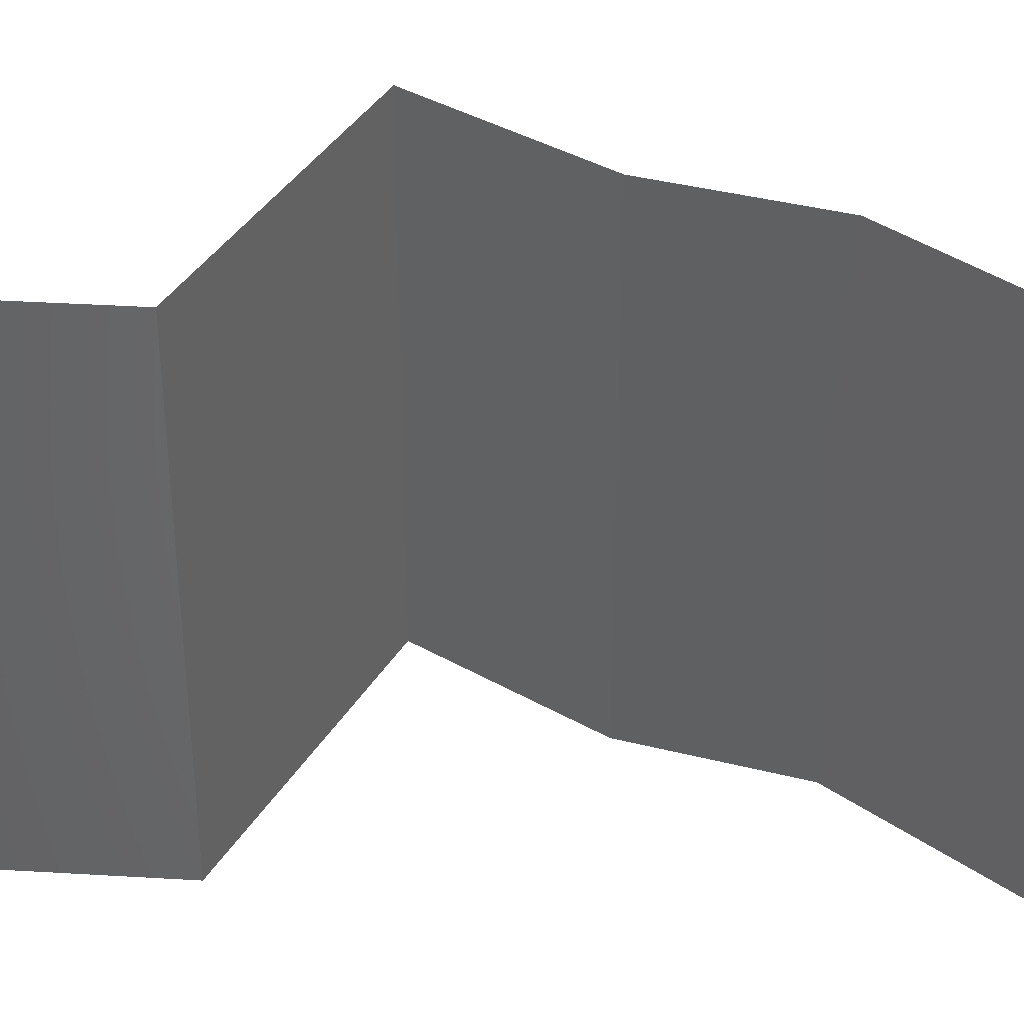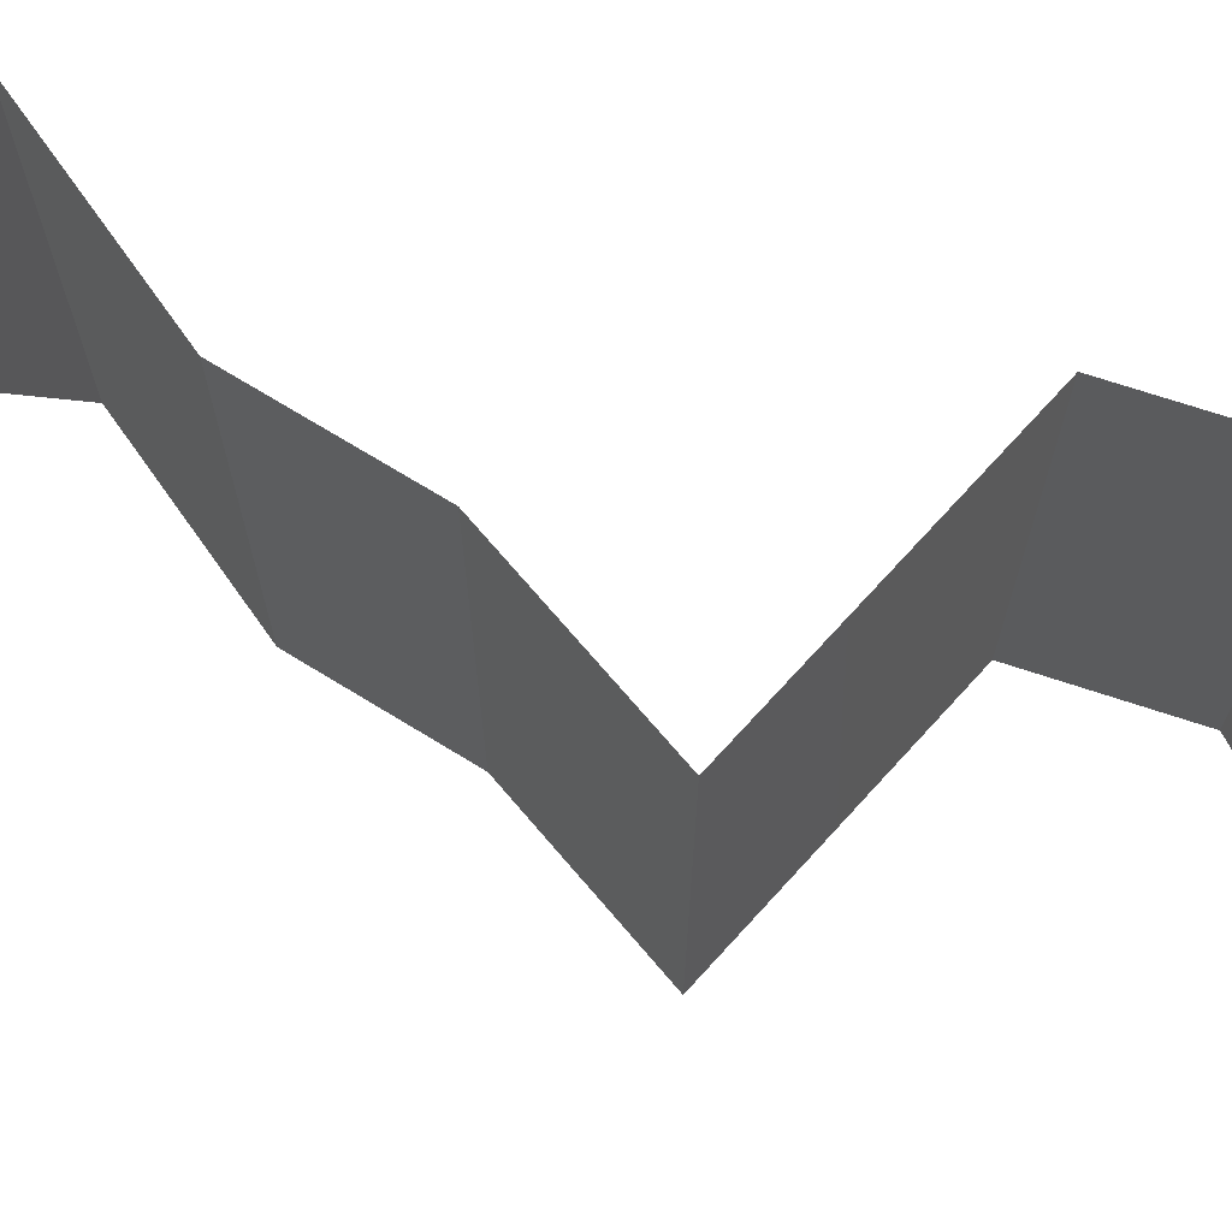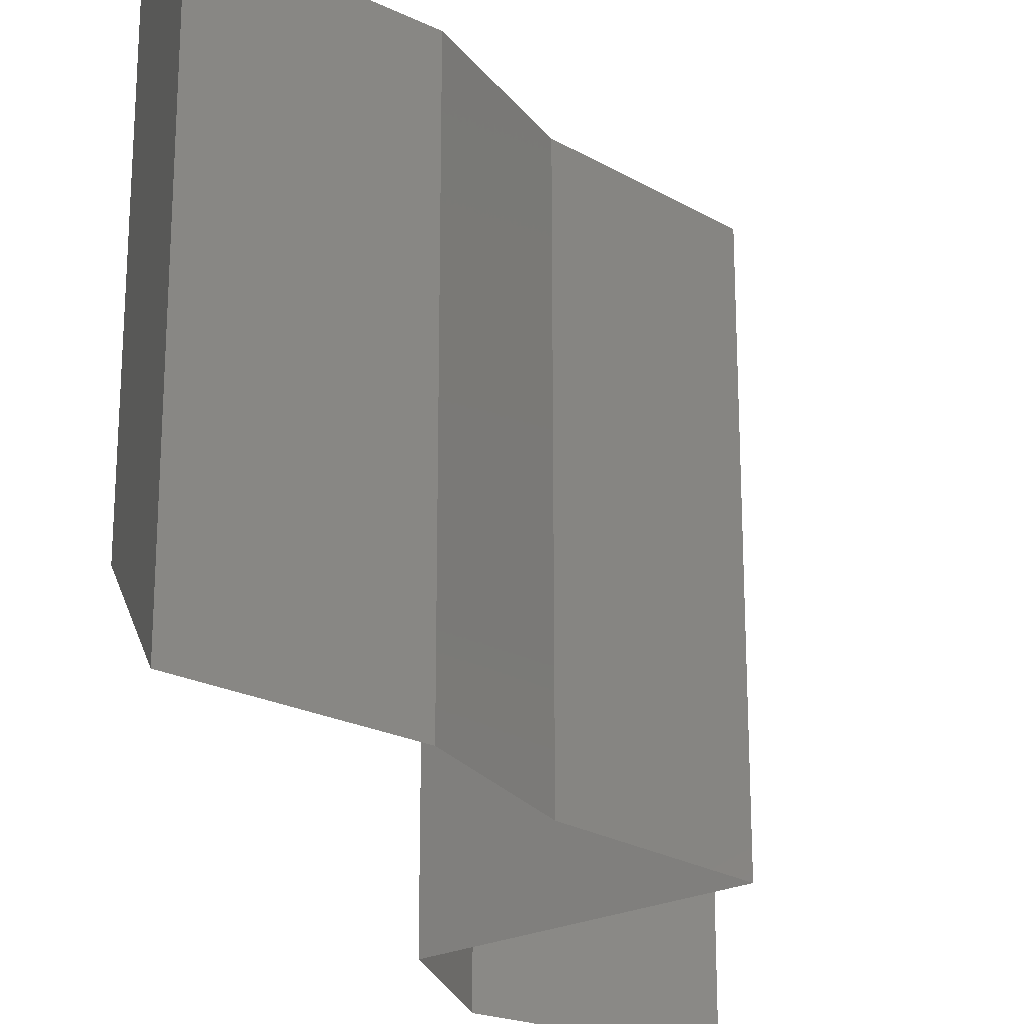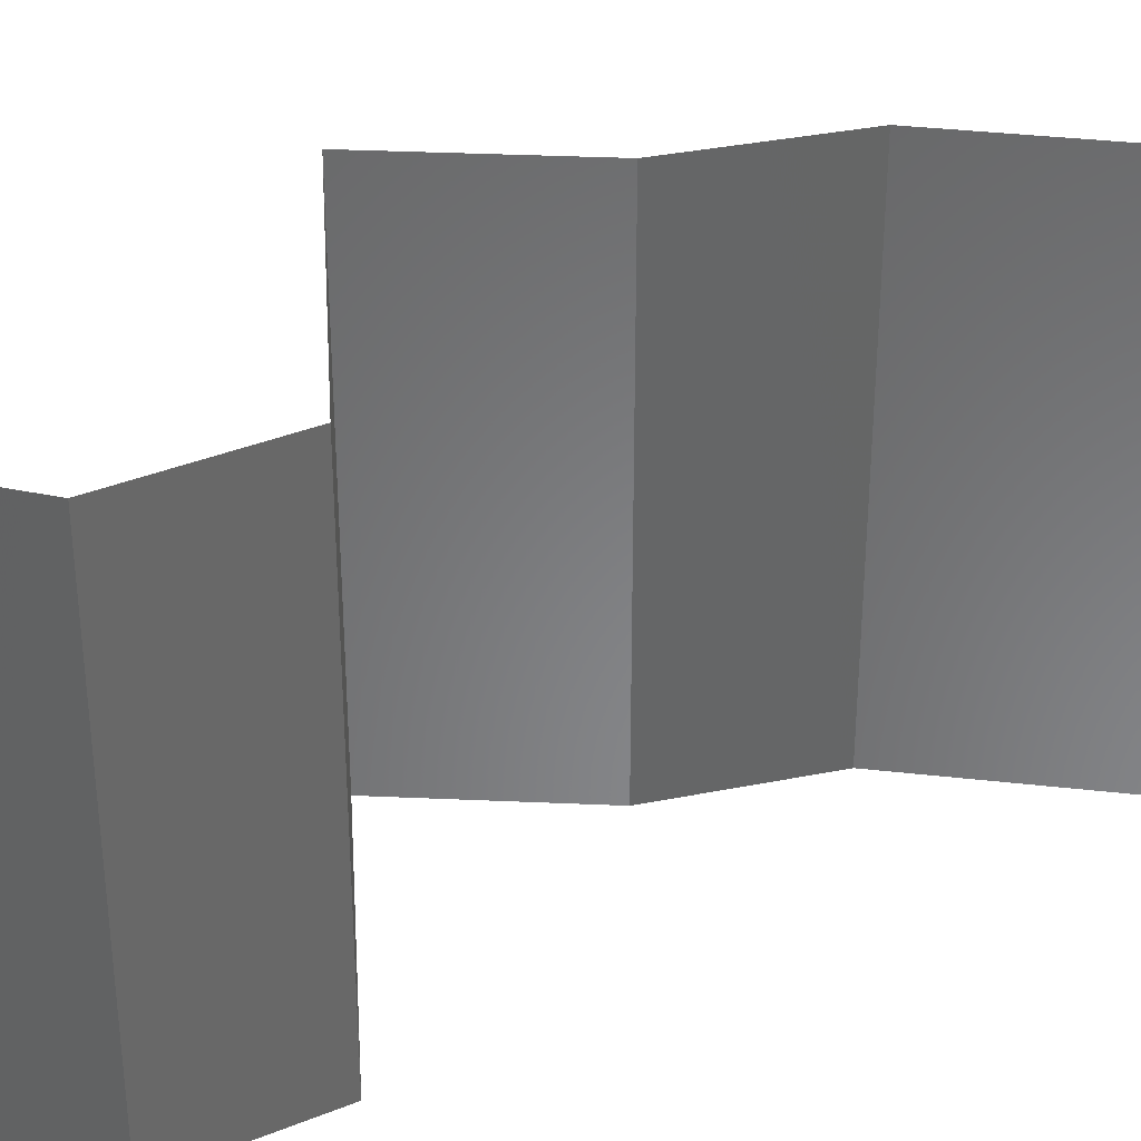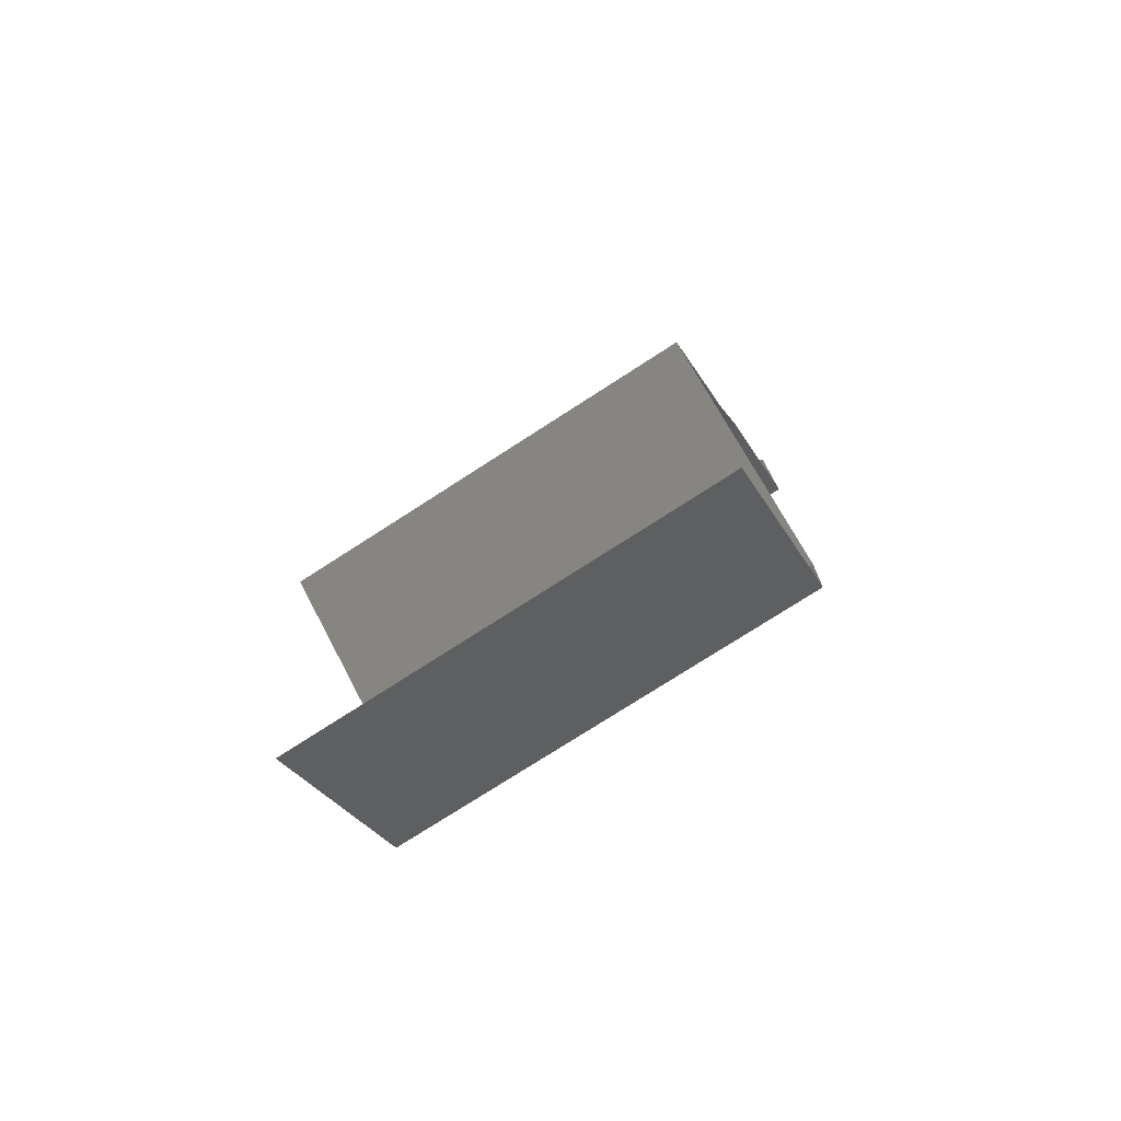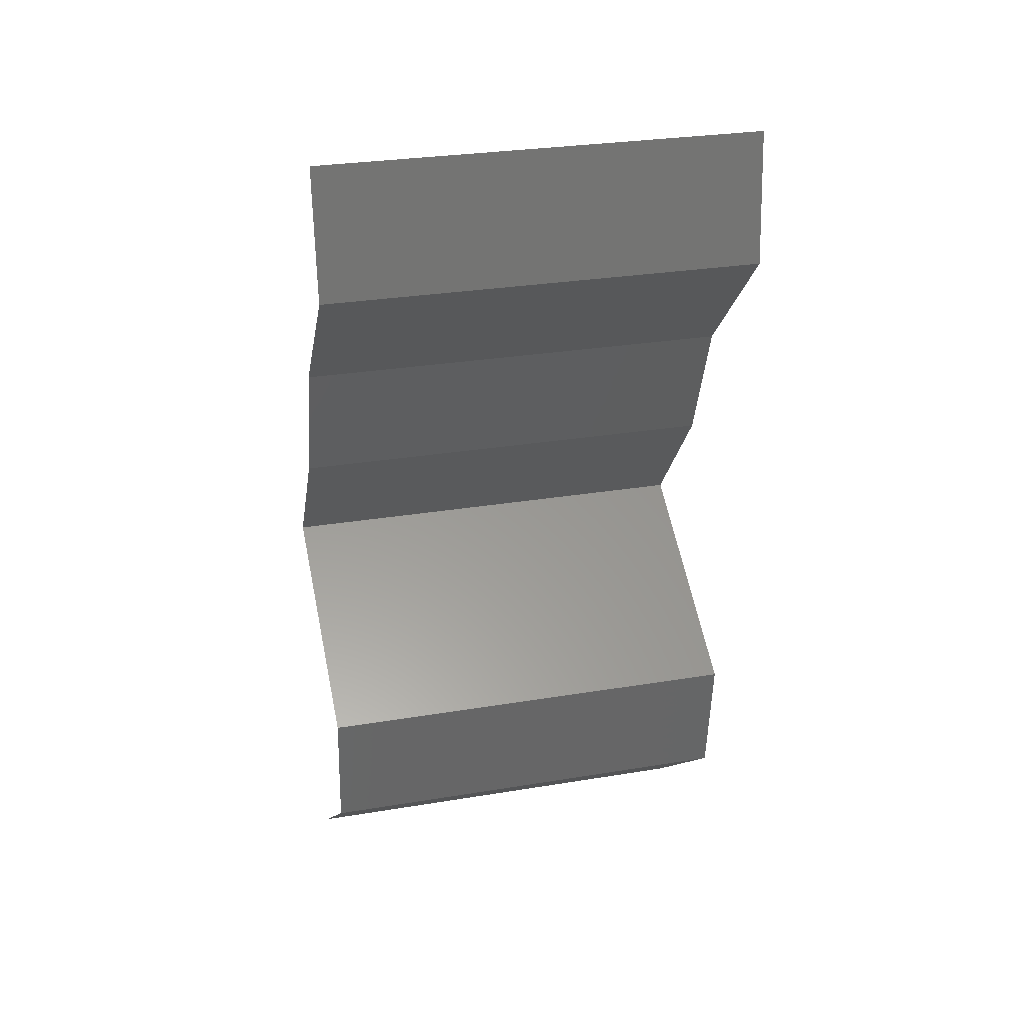
<metadata>
{"format":"stl","ext":"stl","renderer":"f3d","projection":"perspective","resolution":1024,"background":"white","views":[{"elev":39.0,"azim":87.9,"up":"+Z"},{"elev":72.0,"azim":-78.2,"up":"+Z"},{"elev":-23.8,"azim":-172.0,"up":"+Z"},{"elev":36.1,"azim":55.6,"up":"+Z"},{"elev":-76.1,"azim":-57.2,"up":"+Y"},{"elev":29.5,"azim":76.3,"up":"+Y"}]}
</metadata>
<code>
# stl→obj: 38 verts, 56 faces
v 0.03947 0.04176 0.01
v 0.03887 0.04772 0.01
v 0.03917 0.04474 0.005
v 0.03917 0.04474 0.015
v 0.03887 0.04772 0
v 0.03947 0.04176 0
v 0.03947 0.04176 0.02
v 0.03887 0.04772 0.02
v 0.0367 0.03877 0.015
v 0.03393 0.03579 0
v 0.03393 0.03579 0.01
v 0.0367 0.03877 0.005
v 0.03393 0.03579 0.02
v 0.0318 0.02983 0
v 0.03286 0.03281 0.005
v 0.0318 0.02983 0.01
v 0.03286 0.03281 0.015
v 0.0318 0.02983 0.02
v 0.02949 0.02684 0.015
v 0.02718 0.02386 0
v 0.02718 0.02386 0.01
v 0.02949 0.02684 0.005
v 0.02718 0.02386 0.02
v 0.03731 0.0179 0.02
v 0.03225 0.02088 0.01408
v 0.03731 0.0179 0
v 0.03225 0.02088 0.00602
v 0.03731 0.0179 0.01
v 0.03665 0.01193 0.02
v 0.03698 0.01491 0.015
v 0.03665 0.01193 0.01
v 0.03698 0.01491 0.005
v 0.03665 0.01193 0
v 0.03313 0.008948 0.015
v 0.02961 0.005965 0
v 0.02961 0.005965 0.01
v 0.03313 0.008948 0.005
v 0.02961 0.005965 0.02
f 1 2 3
f 2 1 4
f 5 6 3
f 7 8 4
f 2 5 3
f 8 2 4
f 6 1 3
f 1 7 4
f 7 1 9
f 10 11 12
f 1 6 12
f 11 13 9
f 13 7 9
f 11 1 12
f 6 10 12
f 1 11 9
f 10 14 15
f 11 16 17
f 18 13 17
f 16 11 15
f 11 10 15
f 13 11 17
f 14 16 15
f 16 18 17
f 18 16 19
f 20 21 22
f 16 14 22
f 21 23 19
f 16 21 19
f 21 16 22
f 14 20 22
f 23 18 19
f 24 23 25
f 20 26 27
f 21 27 25
f 27 28 25
f 23 21 25
f 26 28 27
f 21 20 27
f 28 24 25
f 29 24 30
f 31 28 32
f 28 31 30
f 26 33 32
f 28 26 32
f 24 28 30
f 33 31 32
f 31 29 30
f 29 31 34
f 35 36 37
f 31 33 37
f 36 38 34
f 38 29 34
f 36 31 37
f 31 36 34
f 33 35 37

</code>
